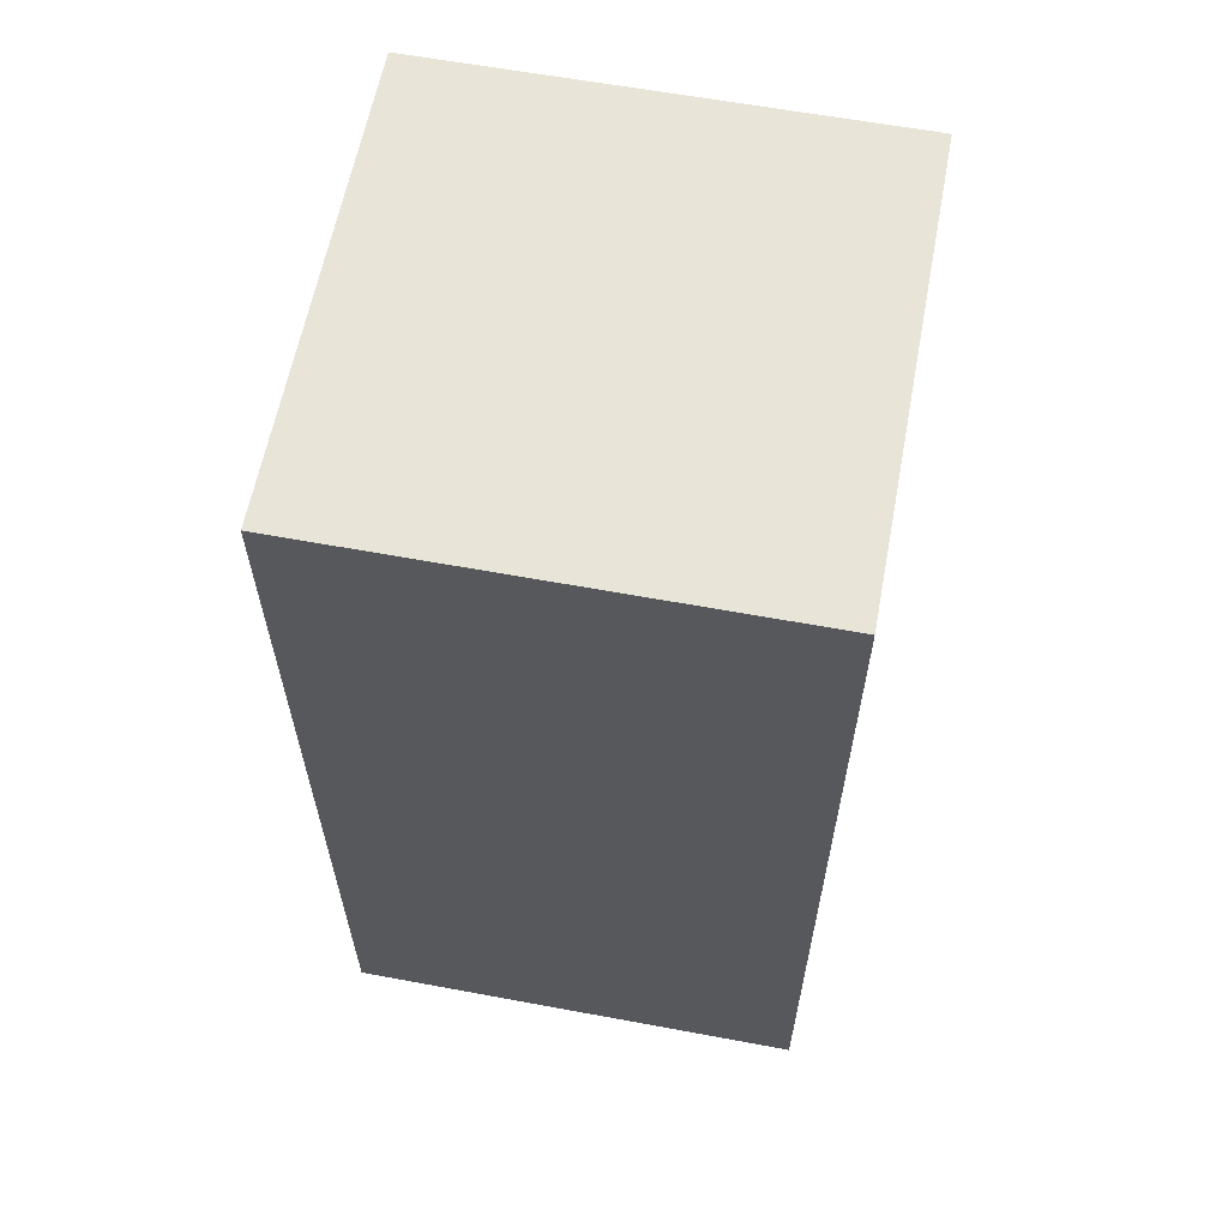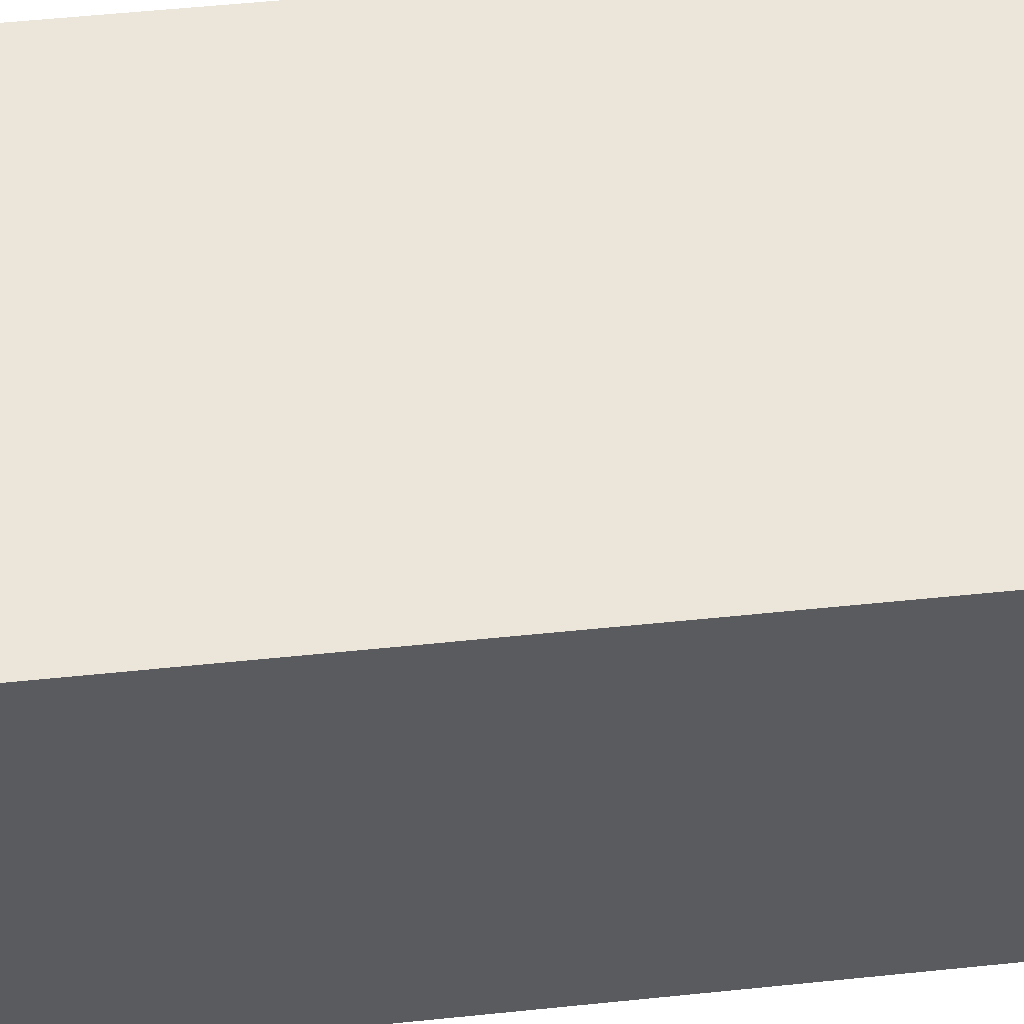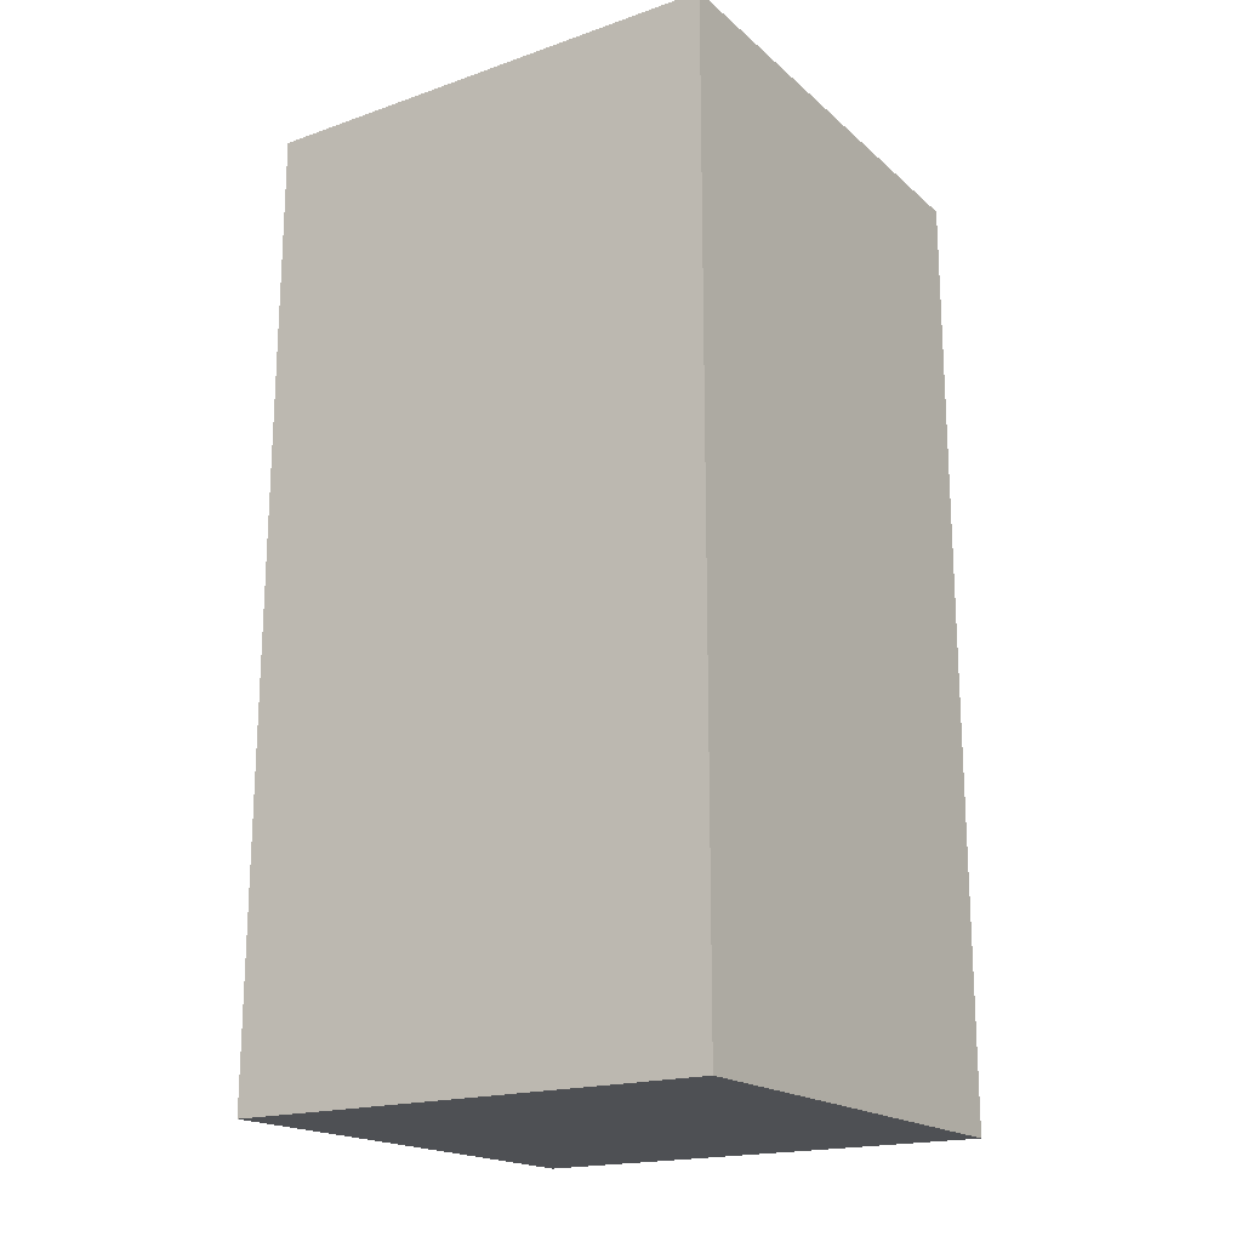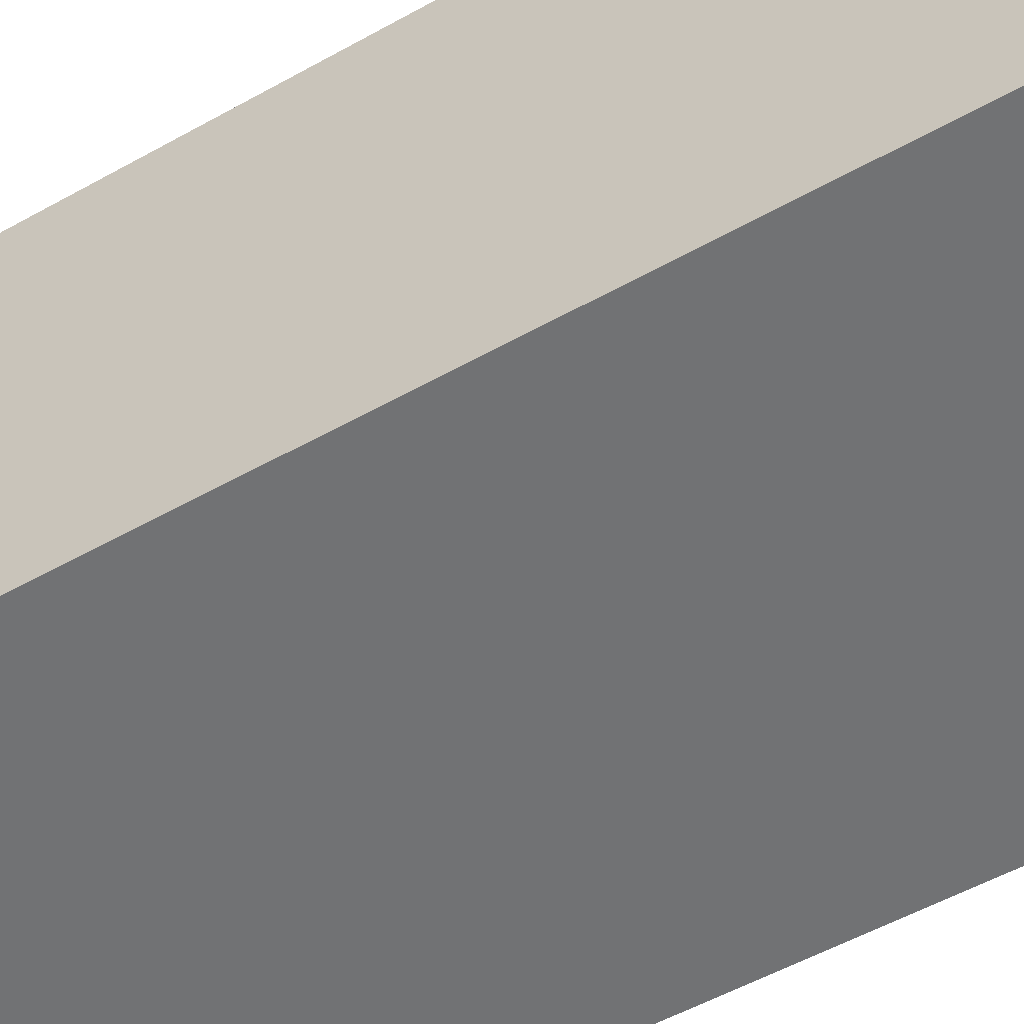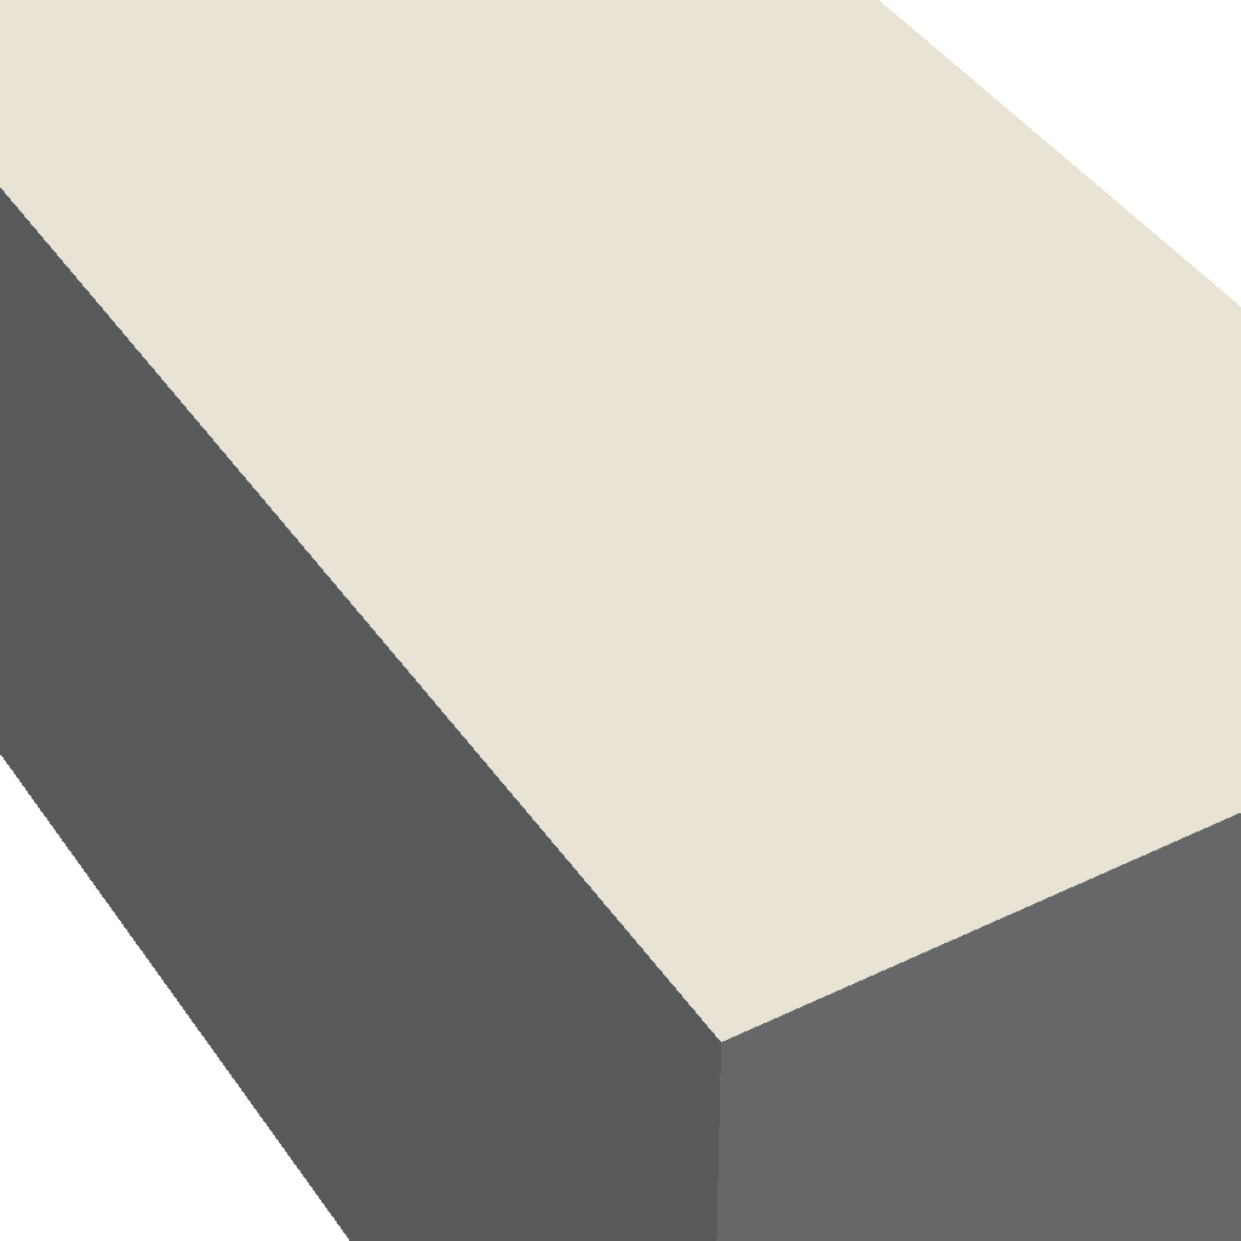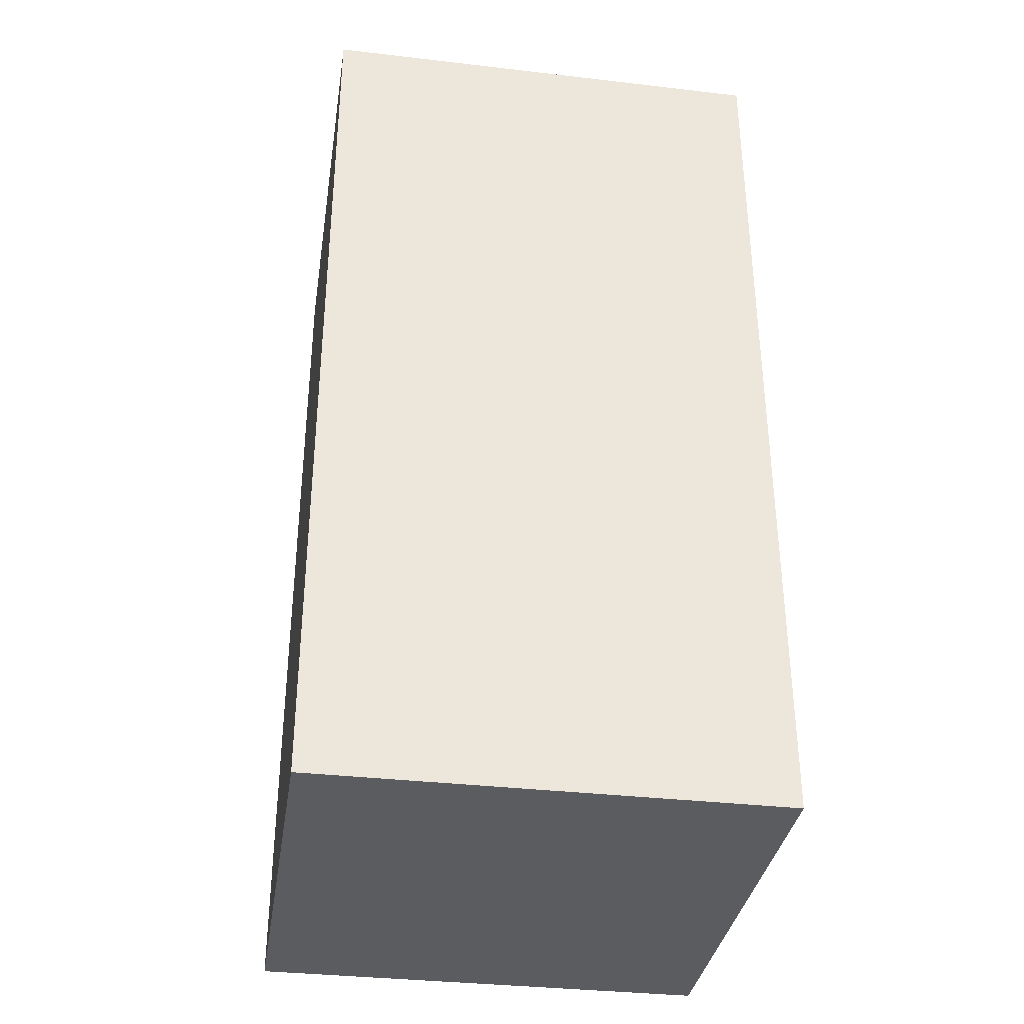
<metadata>
{"format":"obj","ext":"obj","renderer":"f3d","projection":"perspective","resolution":1024,"background":"white","views":[{"elev":61.3,"azim":100.7,"up":"+Z"},{"elev":56.5,"azim":-96.1,"up":"+Y"},{"elev":-19.0,"azim":33.1,"up":"+Z"},{"elev":-55.6,"azim":120.3,"up":"+Y"},{"elev":41.0,"azim":149.1,"up":"+Y"},{"elev":-35.0,"azim":-98.8,"up":"+Z"}]}
</metadata>
<code>
o Cube
v 1 -1 -2
v 1 -1 2
v -1 -1 2
v -1 -1 -2
v 1 1 -2
v 1 1 2
v -1 1 2
v -1 1 -2
f 1 2 3 4
f 5 8 7 6
f 1 5 6 2
f 2 6 7 3
f 3 7 8 4
f 5 1 4 8

</code>
